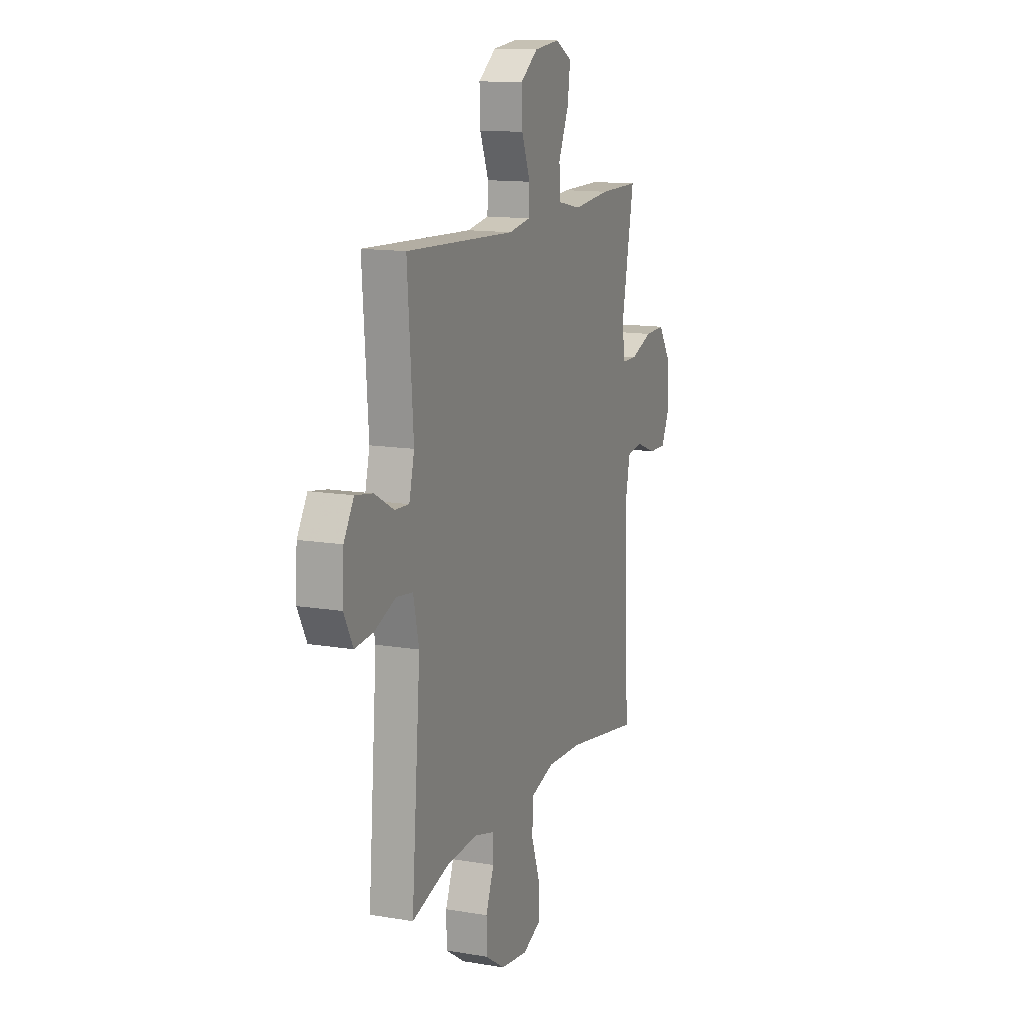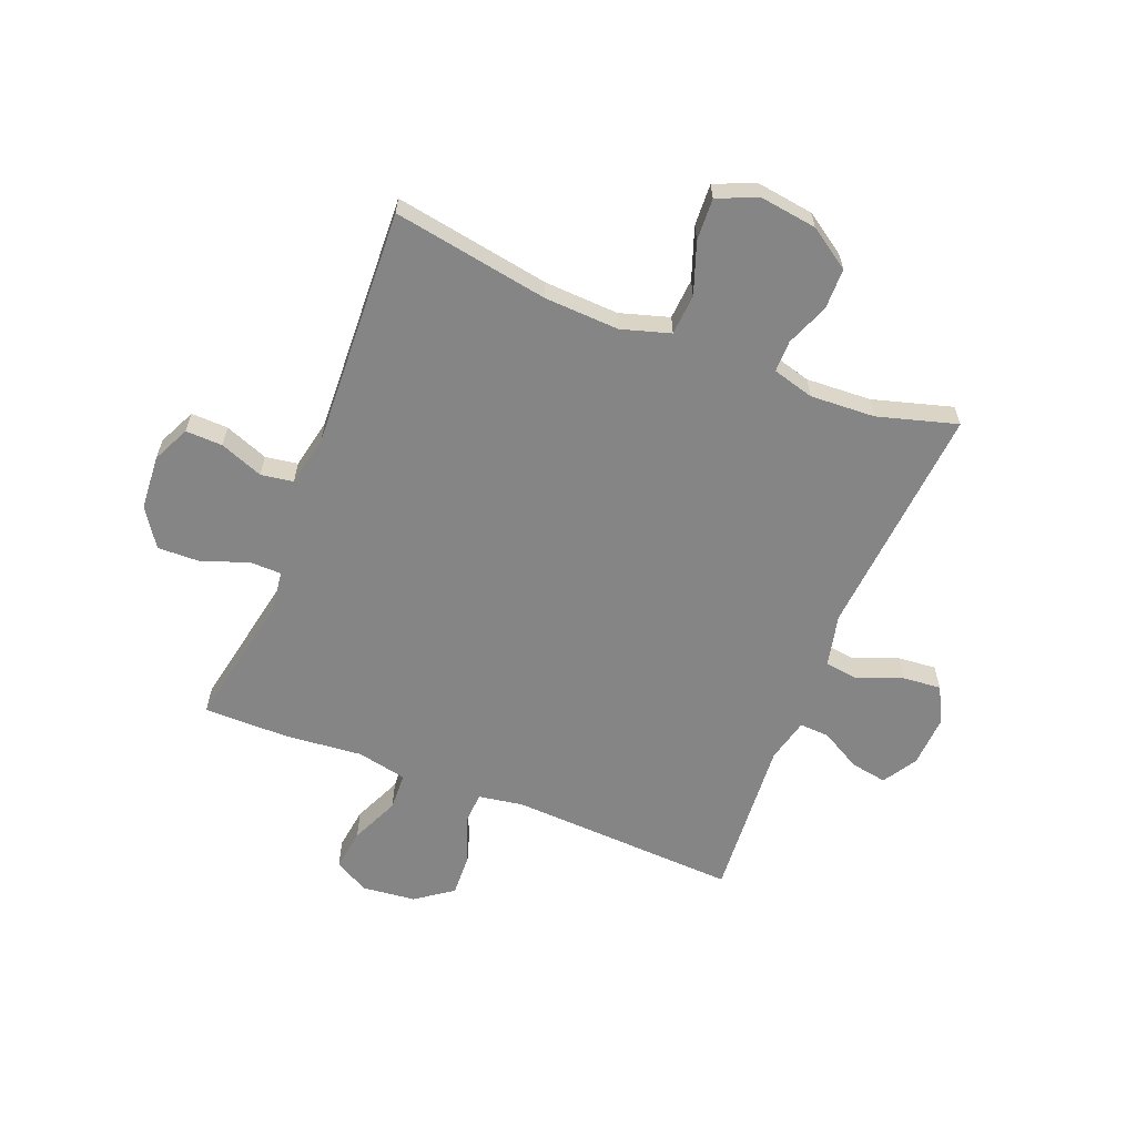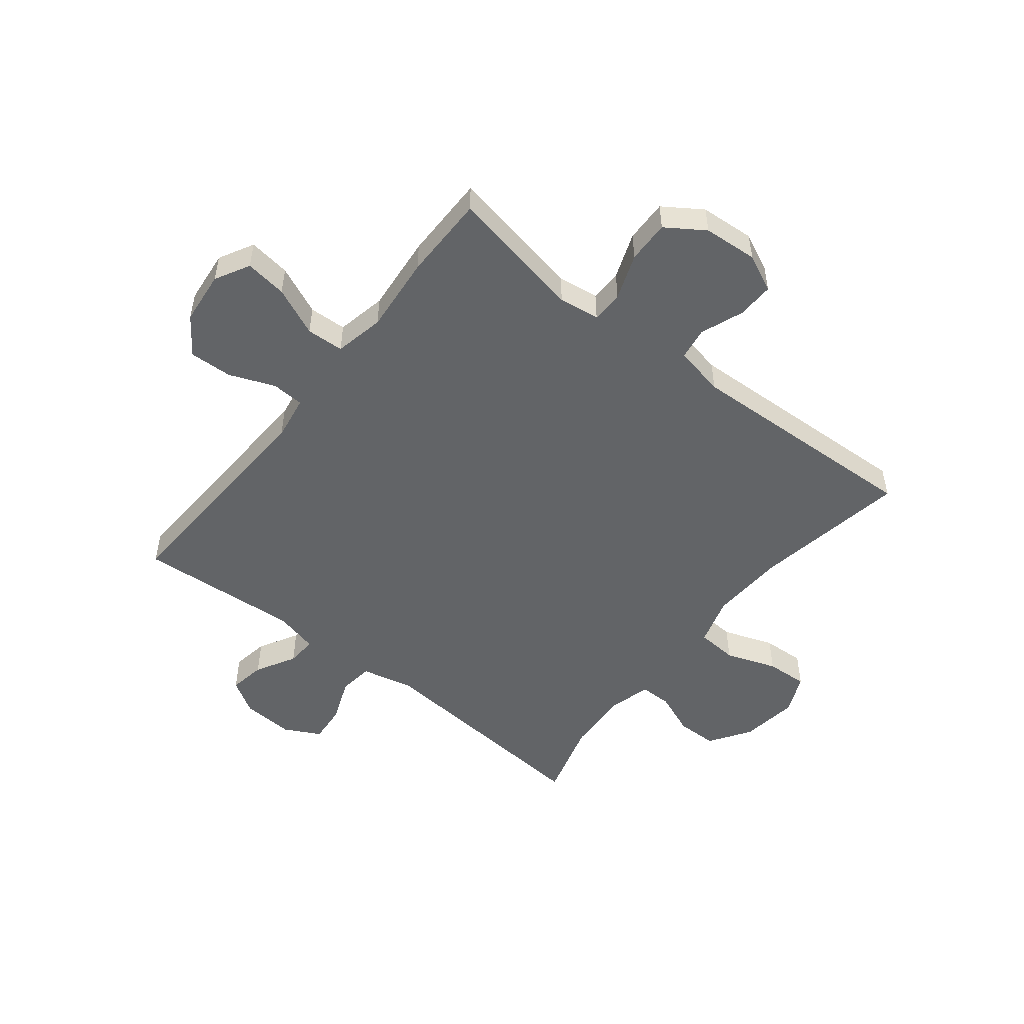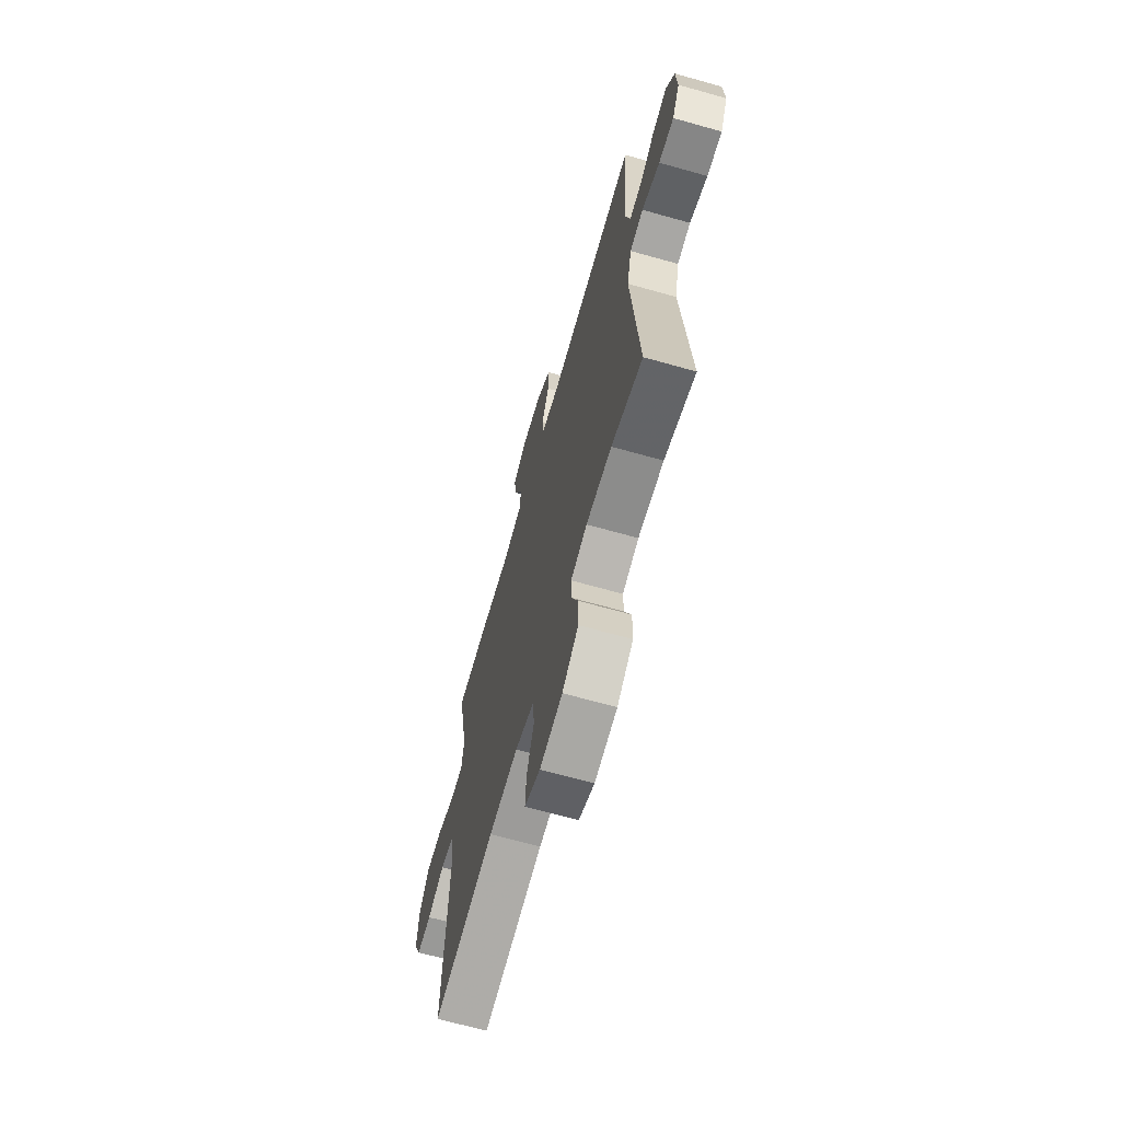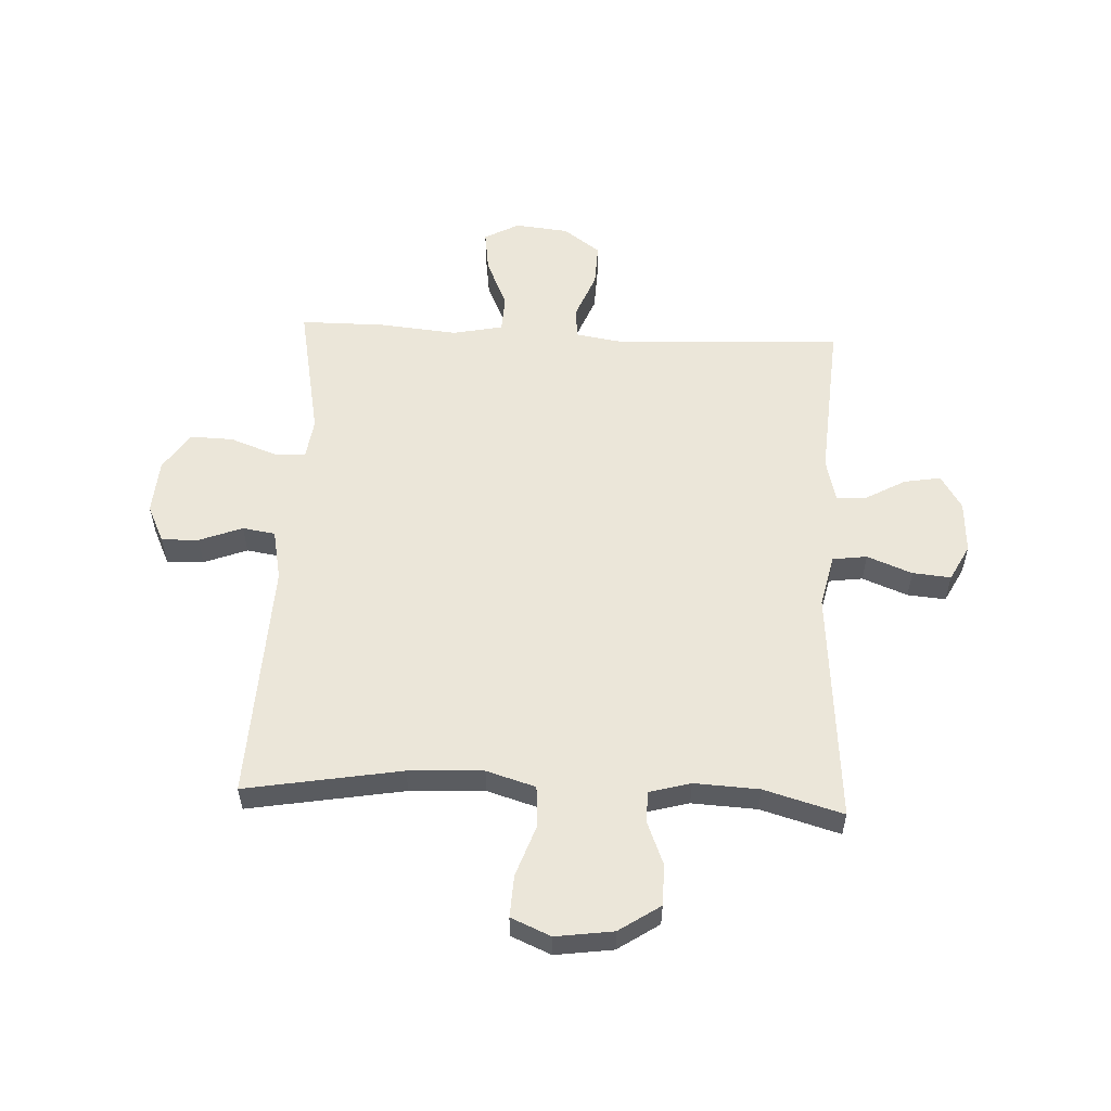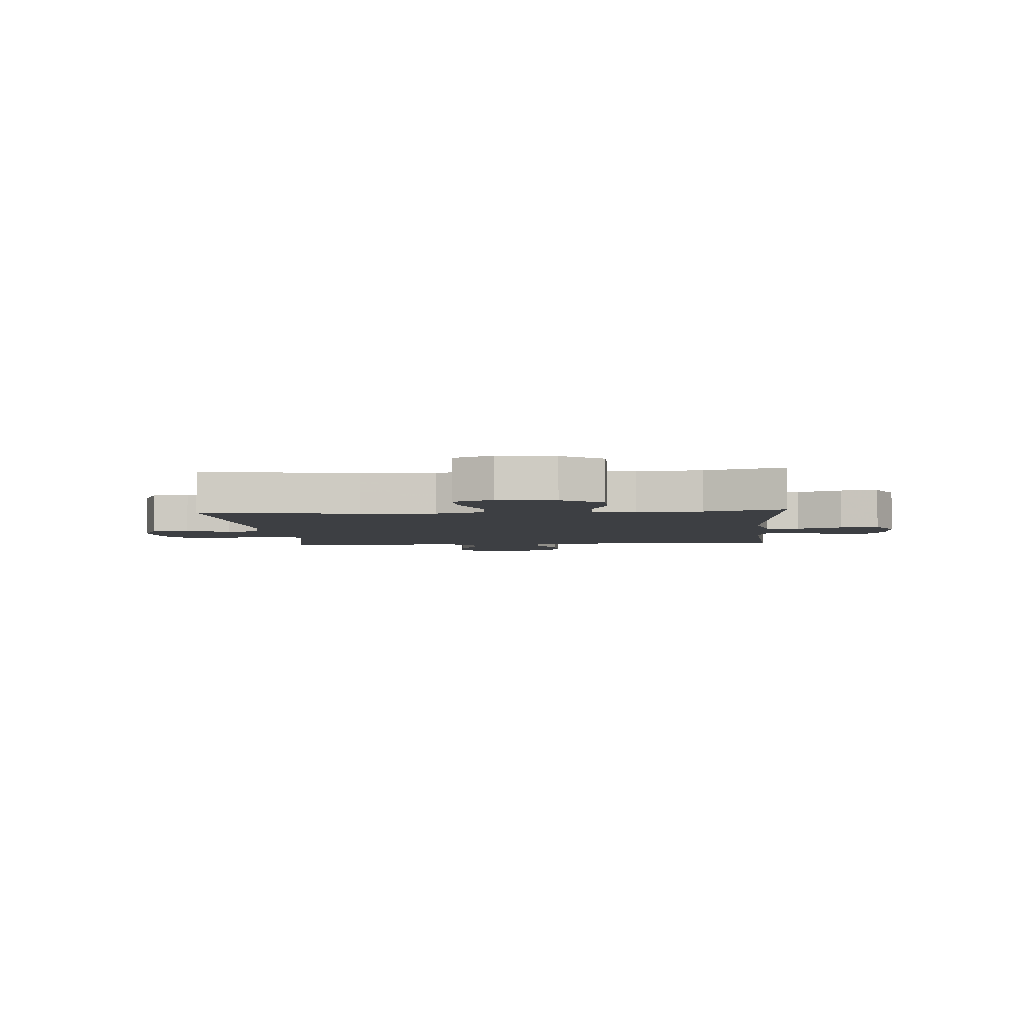
<metadata>
{"format":"obj","ext":"obj","renderer":"f3d","projection":"perspective","resolution":1024,"background":"white","views":[{"elev":13.3,"azim":-68.9,"up":"+Z"},{"elev":-61.7,"azim":158.3,"up":"+Y"},{"elev":-51.1,"azim":51.6,"up":"+Y"},{"elev":-67.1,"azim":-105.8,"up":"+Z"},{"elev":55.8,"azim":-177.3,"up":"+Y"},{"elev":-4.1,"azim":-175.5,"up":"+Y"}]}
</metadata>
<code>
v 0.5 0.07 0.5
v 0.454 0.07 0.26
v 0.464 0.07 0.188
v 0.52 0.07 0.187
v 0.601 0.07 0.217
v 0.676 0.07 0.219
v 0.721 0.07 0.152
v 0.728 0.07 0.056
v 0.697 0.07 -0.01
v 0.632 0.07 -0.008
v 0.556 0.07 0.021
v 0.499 0.07 0.012
v 0.481 0.07 -0.077
v 0.5 0.07 -0.5
v 0.226 0.07 -0.453
v 0.095 0.07 -0.447
v 0.009 0.07 -0.473
v 0.004 0.07 -0.545
v 0.036 0.07 -0.635
v 0.04 0.07 -0.709
v -0.03 0.07 -0.739
v -0.131 0.07 -0.725
v -0.203 0.07 -0.677
v -0.204 0.07 -0.605
v -0.174 0.07 -0.53
v -0.174 0.07 -0.474
v -0.247 0.07 -0.454
v -0.361 0.07 -0.46
v -0.5 0.07 -0.5
v -0.467 0.07 -0.088
v -0.488 0.07 0.004
v -0.548 0.07 0.012
v -0.627 0.07 -0.019
v -0.694 0.07 -0.025
v -0.727 0.07 0.038
v -0.722 0.07 0.13
v -0.685 0.07 0.19
v -0.621 0.07 0.179
v -0.551 0.07 0.14
v -0.498 0.07 0.137
v -0.479 0.07 0.214
v -0.5 0.07 0.5
v -0.096 0.07 0.481
v -0.017 0.07 0.494
v -0.014 0.07 0.551
v -0.046 0.07 0.631
v -0.049 0.07 0.707
v 0.016 0.07 0.754
v 0.11 0.07 0.764
v 0.171 0.07 0.731
v 0.161 0.07 0.657
v 0.123 0.07 0.571
v 0.126 0.07 0.505
v 0.214 0.07 0.487
v 0.35 0.07 0.5
v 0.5 0 0.5
v 0.454 0 0.26
v 0.464 0 0.188
v 0.52 0 0.187
v 0.601 0 0.217
v 0.676 0 0.219
v 0.721 0 0.152
v 0.728 0 0.056
v 0.697 0 -0.01
v 0.632 0 -0.008
v 0.556 0 0.021
v 0.499 0 0.012
v 0.481 0 -0.077
v 0.5 0 -0.5
v 0.226 0 -0.453
v 0.095 0 -0.447
v 0.009 0 -0.473
v 0.004 0 -0.545
v 0.036 0 -0.635
v 0.04 0 -0.709
v -0.03 0 -0.739
v -0.131 0 -0.725
v -0.203 0 -0.677
v -0.204 0 -0.605
v -0.174 0 -0.53
v -0.174 0 -0.474
v -0.247 0 -0.454
v -0.361 0 -0.46
v -0.5 0 -0.5
v -0.467 0 -0.088
v -0.488 0 0.004
v -0.548 0 0.012
v -0.627 0 -0.019
v -0.694 0 -0.025
v -0.727 0 0.038
v -0.722 0 0.13
v -0.685 0 0.19
v -0.621 0 0.179
v -0.551 0 0.14
v -0.498 0 0.137
v -0.479 0 0.214
v -0.5 0 0.5
v -0.096 0 0.481
v -0.017 0 0.494
v -0.014 0 0.551
v -0.046 0 0.631
v -0.049 0 0.707
v 0.016 0 0.754
v 0.11 0 0.764
v 0.171 0 0.731
v 0.161 0 0.657
v 0.123 0 0.571
v 0.126 0 0.505
v 0.214 0 0.487
v 0.35 0 0.5
f 54 55 1 2
f 53 54 2 3
f 49 50 51 52
f 49 52 53
f 48 49 53
f 45 46 47 48
f 44 45 48 53
f 43 44 53 3
f 41 42 43 3
f 36 37 38 39
f 36 39 40
f 35 36 40
f 32 33 34 35
f 31 32 35 40
f 30 31 40 41
f 28 29 30
f 27 28 30 41
f 22 23 24 25
f 22 25 26
f 21 22 26
f 18 19 20 21
f 17 18 21 26
f 16 17 26 27
f 13 14 15
f 12 13 15 16
f 8 9 10 11
f 8 11 12
f 7 8 12
f 4 5 6 7
f 3 4 7 12
f 16 27 41
f 3 12 16 41
f 57 56 110 109
f 58 57 109 108
f 107 106 105 104
f 108 107 104
f 108 104 103
f 103 102 101 100
f 108 103 100 99
f 58 108 99 98
f 58 98 97 96
f 94 93 92 91
f 95 94 91
f 95 91 90
f 90 89 88 87
f 95 90 87 86
f 96 95 86 85
f 85 84 83
f 96 85 83 82
f 80 79 78 77
f 81 80 77
f 81 77 76
f 76 75 74 73
f 81 76 73 72
f 82 81 72 71
f 70 69 68
f 71 70 68 67
f 66 65 64 63
f 67 66 63
f 67 63 62
f 62 61 60 59
f 67 62 59 58
f 96 82 71
f 96 71 67 58
f 1 56 57 2
f 2 57 58 3
f 3 58 59 4
f 4 59 60 5
f 5 60 61 6
f 6 61 62 7
f 7 62 63 8
f 8 63 64 9
f 9 64 65 10
f 10 65 66 11
f 11 66 67 12
f 12 67 68 13
f 13 68 69 14
f 14 69 70 15
f 15 70 71 16
f 16 71 72 17
f 17 72 73 18
f 18 73 74 19
f 19 74 75 20
f 20 75 76 21
f 21 76 77 22
f 22 77 78 23
f 23 78 79 24
f 24 79 80 25
f 25 80 81 26
f 26 81 82 27
f 27 82 83 28
f 28 83 84 29
f 29 84 85 30
f 30 85 86 31
f 31 86 87 32
f 32 87 88 33
f 33 88 89 34
f 34 89 90 35
f 35 90 91 36
f 36 91 92 37
f 37 92 93 38
f 38 93 94 39
f 39 94 95 40
f 40 95 96 41
f 41 96 97 42
f 42 97 98 43
f 43 98 99 44
f 44 99 100 45
f 45 100 101 46
f 46 101 102 47
f 47 102 103 48
f 48 103 104 49
f 49 104 105 50
f 50 105 106 51
f 51 106 107 52
f 52 107 108 53
f 53 108 109 54
f 54 109 110 55
f 55 110 56 1

</code>
